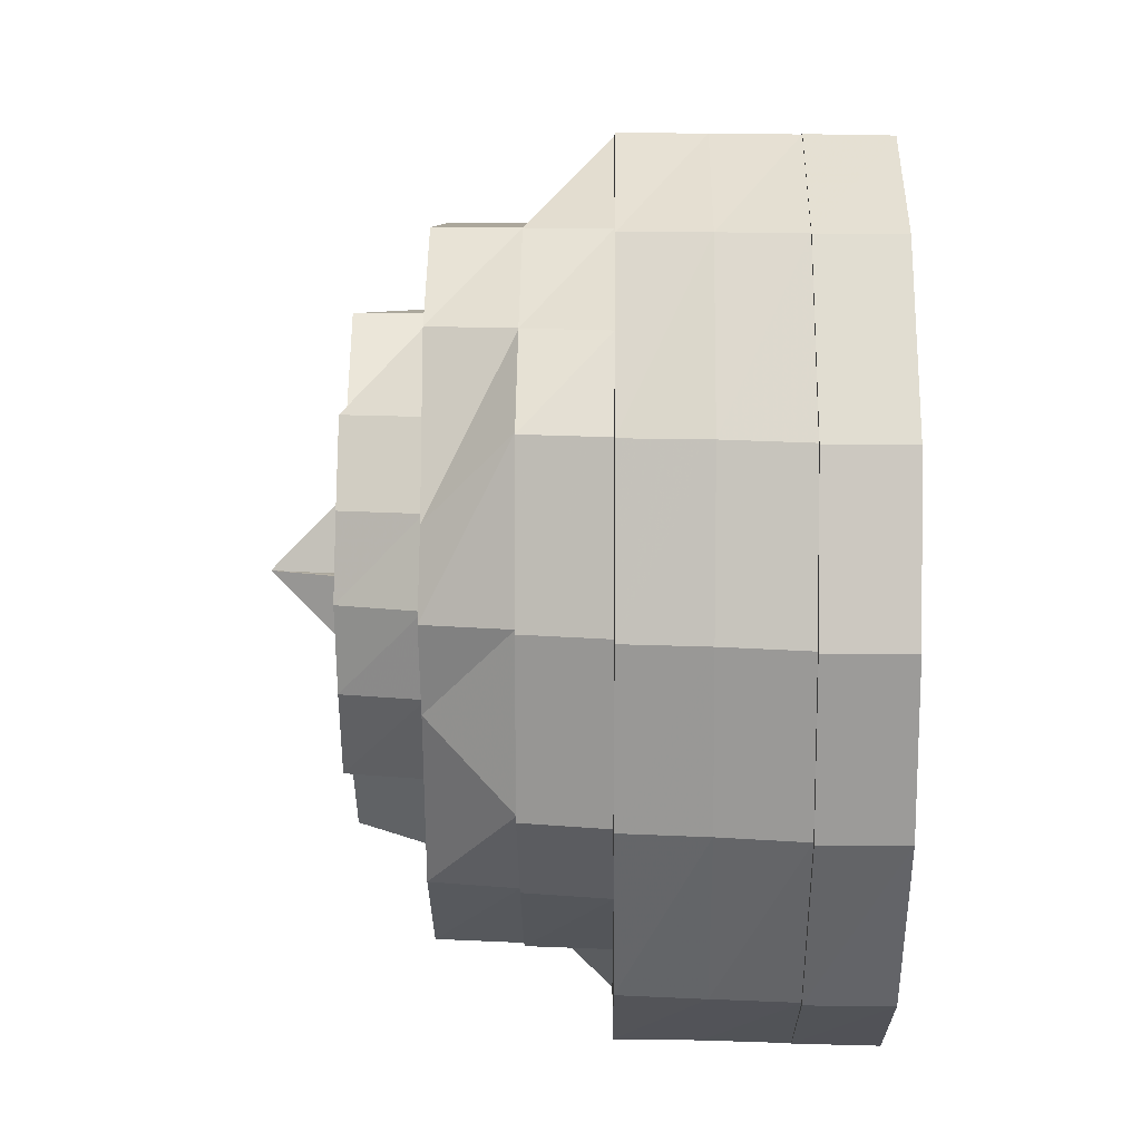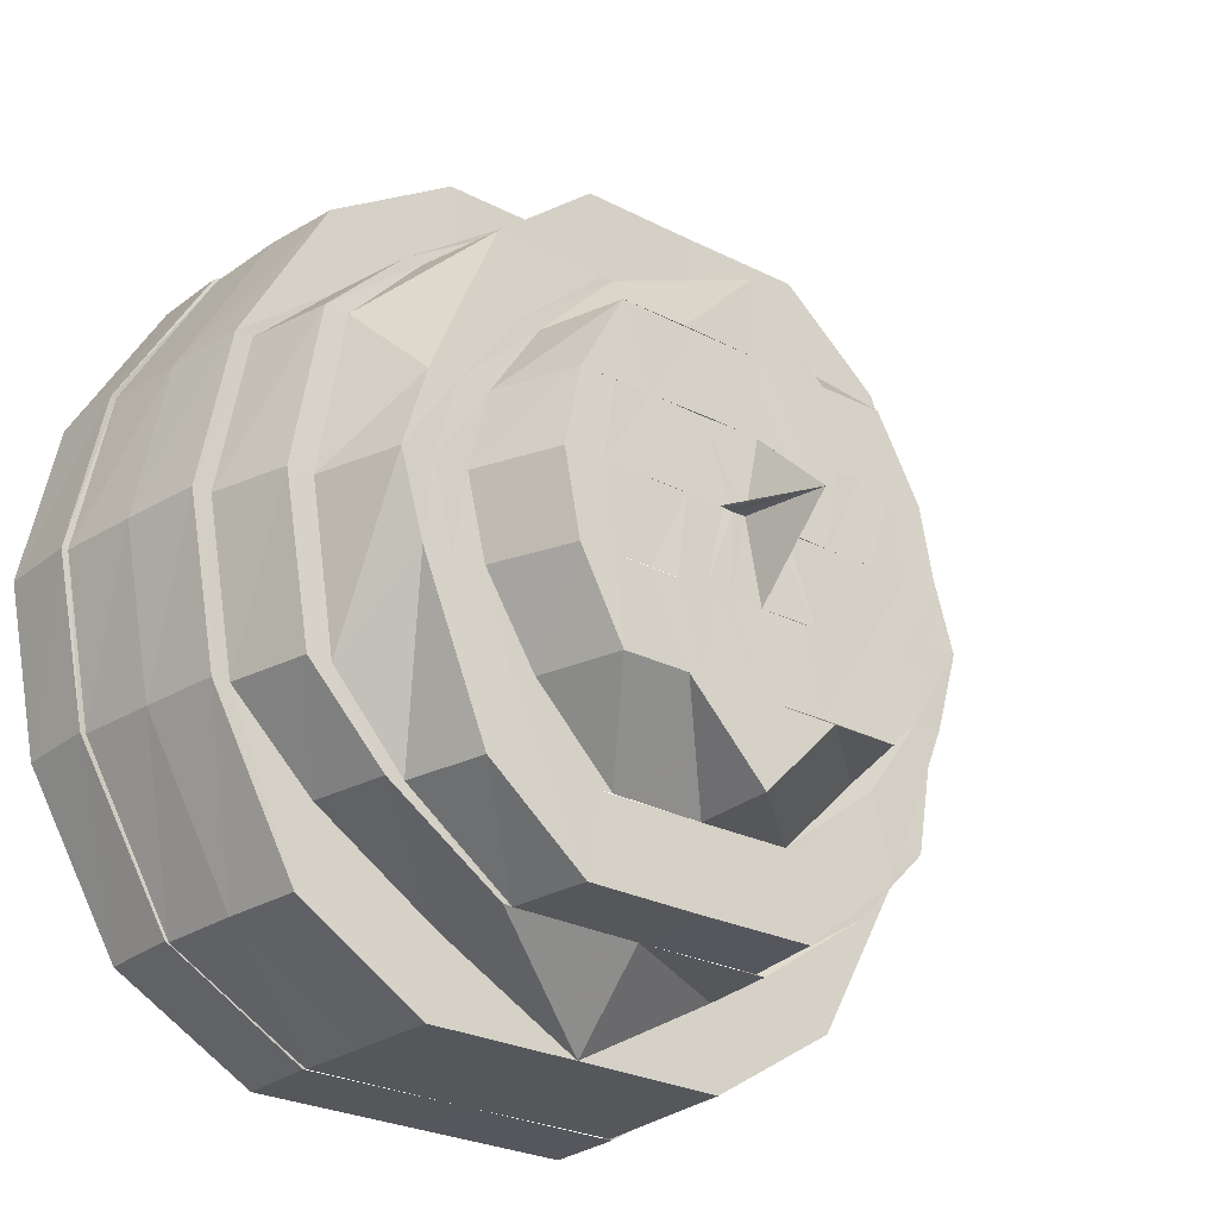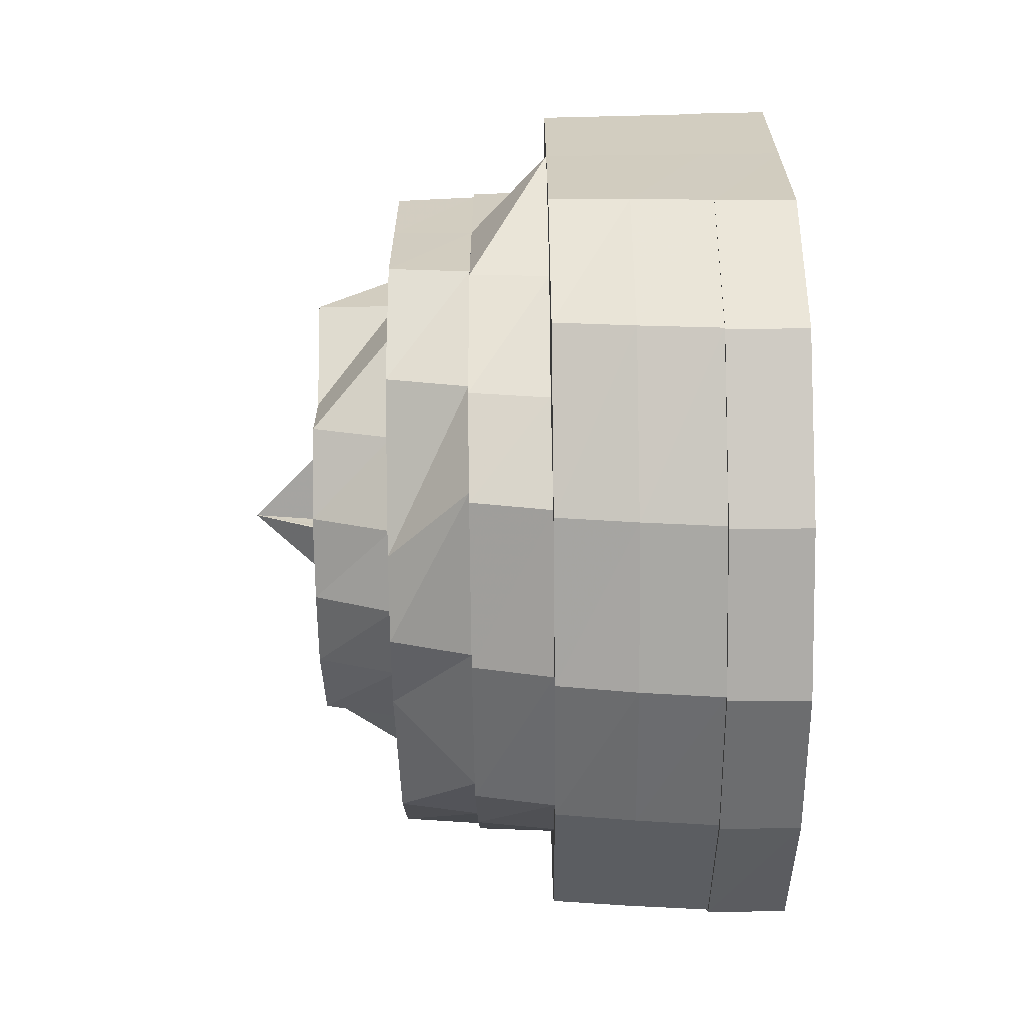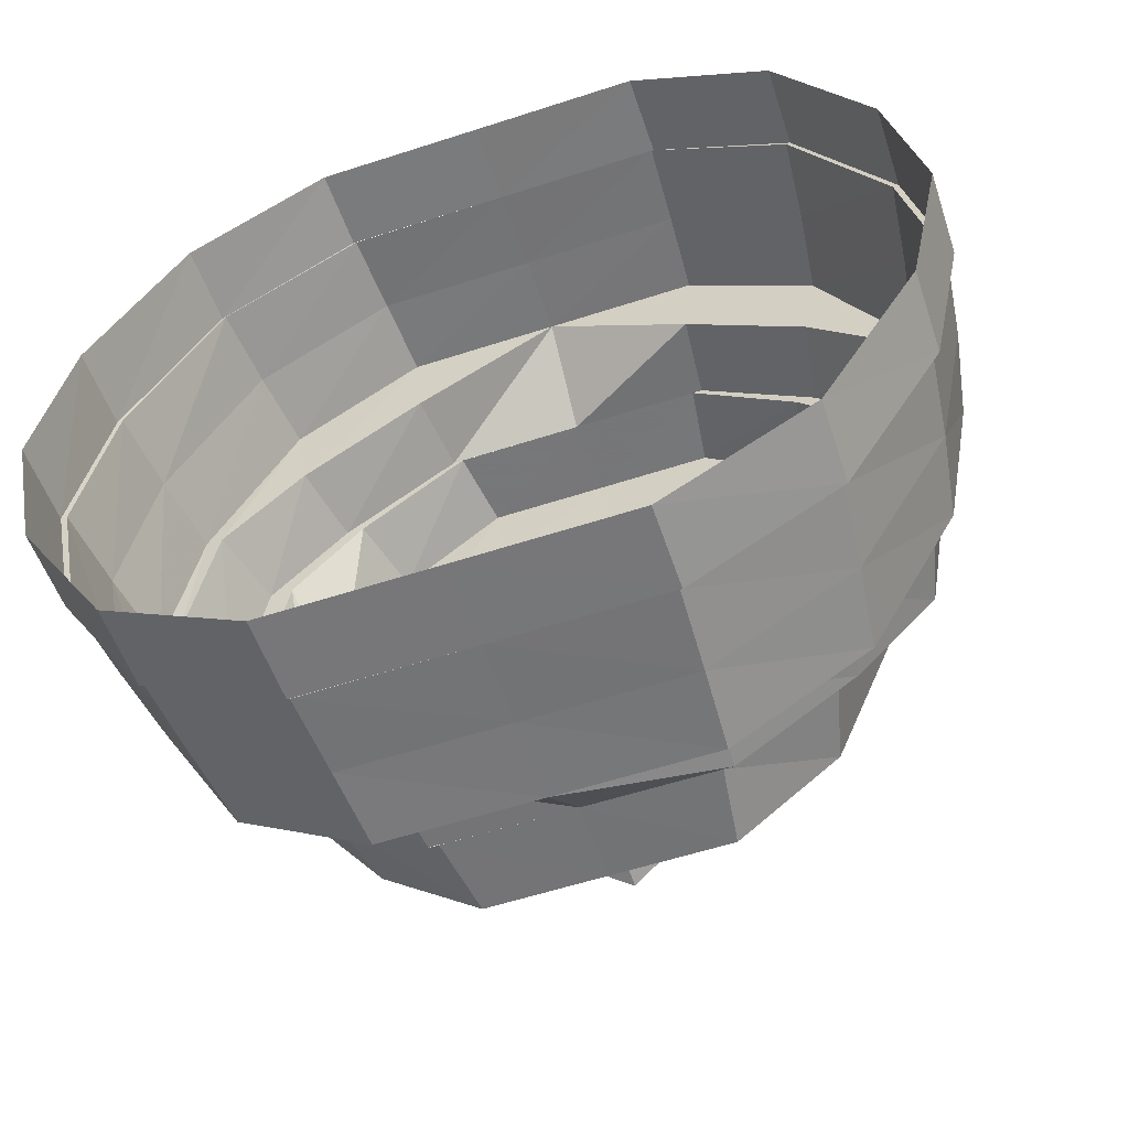
<metadata>
{"format":"obj","ext":"obj","renderer":"f3d","projection":"perspective","resolution":1024,"background":"white","views":[{"elev":8.3,"azim":-179.1,"up":"+Y"},{"elev":-26.9,"azim":51.4,"up":"+Y"},{"elev":-65.5,"azim":-179.3,"up":"+Z"},{"elev":-56.7,"azim":-71.2,"up":"+Y"}]}
</metadata>
<code>
o 4200
v 2222 1870 14.25
v 2222 1870 14.27
v 2222 1870 14.25
v 2222 1870 14.27
v 2222 1870 14.29
v 2222 1870 14.23
v 2222 1870 14.23
v 2222 1870 14.21
v 2222 1870 14.23
v 2222 1870 14.21
v 2222 1870 14.23
v 2222 1870 14.2
v 2222 1870 14.21
v 2222 1870 14.21
v 2222 1870 14.2
v 2222 1870 14.2
v 2222 1870 14.2
v 2222 1870 14.2
v 2222 1870 14.2
v 2222 1870 14.2
v 2222 1870 14.2
v 2222 1870 14.2
v 2222 1870 14.2
v 2222 1870 14.21
v 2222 1870 14.2
v 2222 1870 14.2
v 2222 1870 14.21
v 2222 1870 14.23
v 2222 1870 14.21
v 2222 1870 14.21
v 2222 1870 14.23
v 2222 1870 14.23
v 2222 1870 14.23
v 2222 1870 14.25
v 2222 1870 14.25
v 2222 1870 14.27
v 2222 1870 14.27
v 2222 1870 14.29
v 2222 1870 14.27
v 2222 1870 14.29
v 2222 1870 14.27
v 2222 1870 14.3
v 2222 1870 14.29
v 2222 1870 14.29
v 2222 1870 14.3
v 2222 1870 14.3
v 2222 1870 14.3
v 2222 1870 14.3
v 2222 1870 14.3
v 2222 1870 14.3
v 2222 1870 14.3
v 2222 1870 14.3
v 2222 1870 14.3
v 2222 1870 14.29
v 2222 1870 14.3
v 2222 1870 14.3
v 2222 1870 14.29
v 2222 1870 14.27
v 2222 1870 14.29
v 2222 1870 14.27
v 2222 1870 14.27
v 2222 1870 14.29
v 2222 1870 14.27
v 2222 1870 14.3
v 2222 1870 14.29
v 2222 1870 14.3
v 2222 1870 14.3
v 2222 1870 14.3
v 2222 1870 14.3
v 2222 1870 14.29
v 2222 1870 14.3
v 2222 1870 14.27
v 2222 1870 14.29
v 2222 1870 14.29
v 2222 1870 14.3
v 2222 1870 14.3
v 2222 1870 14.29
v 2222 1870 14.27
v 2222 1870 14.28
v 2222 1870 14.3
v 2222 1870 14.29
v 2222 1870 14.29
v 2222 1870 14.3
v 2222 1870 14.27
v 2222 1870 14.3
v 2222 1870 14.3
v 2222 1870 14.3
v 2222 1870 14.29
v 2222 1870 14.3
v 2222 1870 14.29
v 2222 1870 14.3
v 2222 1870 14.29
v 2222 1870 14.3
v 2222 1870 14.3
v 2222 1870 14.3
v 2222 1870 14.27
v 2222 1870 14.29
v 2222 1870 14.29
v 2222 1870 14.3
v 2222 1870 14.29
v 2222 1870 14.3
v 2222 1870 14.3
v 2222 1870 14.29
v 2222 1870 14.27
v 2222 1870 14.28
v 2222 1870 14.25
v 2222 1870 14.27
v 2222 1870 14.29
v 2222 1870 14.28
v 2222 1870 14.27
v 2222 1870 14.27
v 2222 1870 14.3
v 2222 1870 14.29
v 2222 1870 14.29
v 2222 1870 14.28
v 2222 1870 14.27
v 2222 1870 14.28
v 2222 1870 14.25
v 2222 1870 14.27
v 2222 1870 14.28
v 2222 1870 14.27
v 2222 1870 14.23
v 2222 1870 14.23
v 2222 1870 14.22
v 2222 1870 14.2
v 2222 1870 14.22
v 2222 1870 14.23
v 2222 1870 14.22
v 2222 1870 14.25
v 2222 1870 14.23
v 2222 1870 14.23
v 2222 1870 14.22
v 2222 1870 14.25
v 2222 1870 14.21
v 2222 1870 14.22
v 2222 1870 14.23
v 2222 1870 14.22
v 2222 1870 14.27
v 2222 1870 14.27
v 2222 1870 14.28
v 2222 1870 14.27
v 2222 1870 14.25
v 2222 1870 14.23
v 2222 1870 14.25
v 2222 1870 14.24
v 2222 1870 14.23
v 2222 1870 14.22
v 2222 1870 14.22
v 2222 1870 14.22
v 2222 1870 14.21
v 2222 1870 14.21
v 2222 1870 14.21
v 2222 1870 14.22
v 2222 1870 14.2
v 2222 1870 14.21
v 2222 1870 14.2
v 2222 1870 14.2
v 2222 1870 14.2
v 2222 1870 14.2
v 2222 1870 14.21
v 2222 1870 14.22
v 2222 1870 14.2
v 2222 1870 14.21
v 2222 1870 14.23
v 2222 1870 14.22
v 2222 1870 14.25
v 2222 1870 14.23
v 2222 1870 14.21
v 2222 1870 14.22
v 2222 1870 14.23
v 2222 1870 14.23
v 2222 1870 14.21
v 2222 1870 14.22
v 2222 1870 14.23
v 2222 1870 14.22
v 2222 1870 14.25
v 2222 1870 14.23
v 2222 1870 14.22
v 2222 1870 14.23
v 2222 1870 14.27
v 2222 1870 14.27
v 2222 1870 14.29
v 2222 1870 14.3
v 2222 1870 14.28
v 2222 1870 14.27
v 2222 1870 14.28
v 2222 1870 14.25
v 2222 1870 14.27
v 2222 1870 14.27
v 2222 1870 14.28
v 2222 1870 14.25
v 2222 1870 14.29
v 2222 1870 14.28
v 2222 1870 14.27
v 2222 1870 14.28
v 2222 1870 14.23
v 2222 1870 14.24
v 2222 1870 14.22
v 2222 1870 14.24
v 2222 1870 14.25
v 2222 1870 14.27
v 2222 1870 14.25
v 2222 1870 14.27
v 2222 1870 14.27
v 2222 1870 14.28
v 2222 1870 14.28
v 2222 1870 14.28
v 2222 1870 14.29
v 2222 1870 14.29
v 2222 1870 14.28
v 2222 1870 14.29
v 2222 1870 14.29
v 2222 1870 14.29
v 2222 1870 14.27
v 2222 1870 14.26
v 2222 1870 14.29
v 2222 1870 14.27
v 2222 1870 14.28
v 2222 1870 14.29
v 2222 1870 14.28
v 2222 1870 14.27
v 2222 1870 14.28
v 2222 1870 14.29
v 2222 1870 14.28
v 2222 1870 14.28
v 2222 1870 14.27
v 2222 1870 14.28
v 2222 1870 14.28
v 2222 1870 14.27
v 2222 1870 14.28
v 2222 1870 14.28
v 2222 1870 14.27
v 2222 1870 14.26
v 2222 1870 14.26
v 2222 1870 14.25
v 2222 1870 14.27
v 2222 1870 14.25
v 2222 1870 14.25
v 2222 1870 14.27
v 2222 1870 14.27
v 2222 1870 14.28
v 2222 1870 14.24
v 2222 1870 14.25
v 2222 1870 14.25
v 2222 1870 14.24
v 2222 1870 14.24
v 2222 1870 14.22
v 2222 1870 14.23
v 2222 1870 14.23
v 2222 1870 14.24
v 2222 1870 14.24
v 2222 1870 14.23
v 2222 1870 14.24
v 2222 1870 14.24
v 2222 1870 14.23
v 2222 1870 14.24
v 2222 1870 14.24
v 2222 1870 14.25
v 2222 1870 14.24
v 2222 1870 14.25
v 2222 1870 14.25
v 2222 1870 14.26
v 2222 1870 14.26
v 2222 1870 14.27
v 2222 1870 14.27
v 2222 1870 14.25
v 2222 1870 14.25
v 2222 1870 14.25
v 2222 1870 14.26
v 2222 1870 14.28
v 2222 1870 14.28
v 2222 1870 14.27
v 2222 1870 14.28
v 2222 1870 14.28
v 2222 1870 14.27
v 2222 1870 14.27
v 2222 1870 14.26
v 2222 1870 14.27
v 2222 1870 14.27
v 2222 1870 14.26
v 2222 1870 14.25
v 2222 1870 14.26
v 2222 1870 14.27
v 2222 1870 14.26
v 2222 1870 14.25
v 2222 1870 14.24
v 2222 1870 14.27
v 2222 1870 14.22
v 2222 1870 14.24
v 2222 1870 14.26
v 2222 1870 14.25
v 2222 1870 14.24
v 2222 1870 14.23
v 2222 1870 14.22
v 2222 1870 14.26
v 2222 1870 14.27
v 2222 1870 14.26
v 2222 1870 14.27
v 2222 1870 14.26
v 2222 1870 14.26
v 2222 1870 14.26
v 2222 1870 14.25
v 2222 1870 14.26
v 2222 1870 14.26
v 2222 1870 14.26
v 2222 1870 14.25
v 2222 1870 14.26
v 2222 1870 14.25
v 2222 1870 14.26
v 2222 1870 14.25
v 2222 1870 14.25
v 2222 1870 14.25
v 2222 1870 14.25
v 2222 1870 14.25
v 2222 1870 14.24
v 2222 1870 14.24
v 2222 1870 14.24
v 2222 1870 14.24
v 2222 1870 14.23
v 2222 1870 14.25
v 2222 1870 14.24
v 2222 1870 14.23
v 2222 1870 14.24
v 2222 1870 14.23
v 2222 1870 14.22
v 2222 1870 14.23
v 2222 1870 14.22
v 2222 1870 14.22
v 2222 1870 14.21
v 2222 1870 14.21
v 2222 1870 14.21
v 2222 1870 14.21
v 2222 1870 14.22
v 2222 1870 14.23
v 2222 1870 14.22
v 2222 1870 14.22
v 2222 1870 14.22
v 2222 1870 14.22
v 2222 1870 14.23
v 2222 1870 14.22
v 2222 1870 14.22
v 2222 1870 14.22
v 2222 1870 14.22
v 2222 1870 14.23
v 2222 1870 14.23
v 2222 1870 14.23
v 2222 1870 14.23
v 2222 1870 14.24
v 2222 1870 14.23
v 2222 1870 14.24
v 2222 1870 14.24
v 2222 1870 14.24
v 2222 1870 14.24
v 2222 1870 14.25
v 2222 1870 14.25
v 2222 1870 14.25
v 2222 1870 14.25
v 2222 1870 14.25
v 2222 1870 14.25
v 2222 1870 14.25
v 2222 1870 14.25
v 2222 1870 14.25
v 2222 1870 14.25
v 2222 1870 14.25
v 2222 1870 14.25
v 2222 1870 14.25
v 2222 1870 14.25
v 2222 1870 14.25
v 2222 1870 14.25
v 2222 1870 14.25
v 2222 1870 14.25
v 2222 1870 14.25
v 2222 1870 14.25
v 2222 1870 14.25
v 2222 1870 14.25
v 2222 1870 14.26
v 2222 1870 14.26
v 2222 1870 14.25
v 2222 1870 14.25
v 2222 1870 14.26
v 2222 1870 14.26
v 2222 1870 14.23
v 2222 1870 14.21
v 2222 1870 14.23
v 2222 1870 14.2
v 2222 1870 14.21
v 2222 1870 14.2
v 2222 1870 14.2
v 2222 1870 14.2
v 2222 1870 14.2
v 2222 1870 14.21
v 2222 1870 14.2
v 2222 1870 14.23
v 2222 1870 14.21
v 2222 1870 14.21
v 2222 1870 14.2
v 2222 1870 14.2
v 2222 1870 14.22
v 2222 1870 14.23
v 2222 1870 14.22
v 2222 1870 14.21
v 2222 1870 14.22
v 2222 1870 14.2
v 2222 1870 14.23
v 2222 1870 14.2
v 2222 1870 14.2
v 2222 1870 14.2
v 2222 1870 14.21
v 2222 1870 14.2
v 2222 1870 14.21
v 2222 1870 14.2
v 2222 1870 14.2
v 2222 1870 14.23
v 2222 1870 14.23
v 2222 1870 14.23
v 2222 1870 14.25
v 2222 1870 14.23
v 2222 1870 14.21
v 2222 1870 14.22
v 2222 1870 14.27
v 2222 1870 14.25
v 2222 1870 14.27
v 2222 1870 14.27
v 2222 1870 14.27
v 2222 1870 14.29
v 2222 1870 14.29
v 2222 1870 14.28
v 2222 1870 14.27
v 2222 1870 14.25
v 2222 1870 14.27
v 2222 1870 14.27
v 2222 1870 14.23
v 2222 1870 14.23
v 2222 1870 14.22
v 2222 1870 14.23
v 2222 1870 14.21
v 2222 1870 14.22
v 2222 1870 14.23
v 2222 1870 14.23
v 2222 1870 14.25
v 2222 1870 14.27
f 1 2 3
f 3 2 4
f 2 5 4
f 6 1 3
f 7 1 6
f 8 6 9
f 10 7 11
f 12 13 8
f 14 7 13
f 15 14 10
f 16 17 12
f 18 14 17
f 19 18 15
f 20 21 16
f 22 18 21
f 23 22 19
f 24 25 20
f 26 22 25
f 27 26 23
f 28 29 24
f 30 26 29
f 31 30 27
f 32 30 33
f 34 32 33
f 35 32 34
f 36 35 34
f 37 35 36
f 38 36 39
f 40 37 41
f 42 43 38
f 44 37 43
f 45 44 40
f 46 47 42
f 48 44 47
f 49 48 45
f 50 51 46
f 52 48 51
f 53 52 49
f 54 55 50
f 56 52 55
f 57 56 53
f 58 5 57
f 5 56 59
f 60 59 54
f 61 62 63
f 62 64 65
f 64 66 67
f 66 68 69
f 68 70 71
f 70 72 73
f 74 67 75
f 75 69 76
f 74 75 77
f 78 77 79
f 79 80 81
f 75 76 80
f 82 75 83
f 84 74 82
f 85 86 75
f 86 87 76
f 88 85 74
f 80 76 89
f 80 89 90
f 76 91 89
f 76 71 91
f 87 92 91
f 90 89 93
f 94 91 95
f 92 96 97
f 91 73 97
f 95 97 98
f 91 97 99
f 93 99 100
f 101 102 93
f 102 103 100
f 103 104 105
f 104 106 107
f 108 105 109
f 109 110 111
f 93 100 112
f 112 100 113
f 114 115 113
f 115 116 117
f 116 118 119
f 120 119 121
f 118 122 123
f 122 124 123
f 124 125 126
f 127 126 128
f 129 123 130
f 131 132 130
f 133 123 129
f 119 133 129
f 132 134 135
f 136 135 137
f 138 129 139
f 140 138 141
f 141 129 142
f 129 143 144
f 142 143 145
f 146 147 143
f 145 148 149
f 135 150 148
f 135 151 150
f 148 150 152
f 148 152 153
f 151 154 150
f 150 155 152
f 150 154 155
f 151 156 154
f 157 156 151
f 158 159 154
f 154 160 155
f 159 161 160
f 154 162 160
f 155 160 163
f 161 164 165
f 164 166 167
f 168 165 169
f 169 170 171
f 172 173 163
f 173 174 175
f 174 176 177
f 178 177 179
f 176 180 181
f 180 182 181
f 182 183 184
f 185 184 186
f 187 181 188
f 189 190 188
f 191 181 187
f 177 191 187
f 190 192 193
f 194 193 195
f 196 187 197
f 198 196 199
f 199 187 200
f 187 201 202
f 200 201 203
f 204 205 201
f 203 206 207
f 193 208 206
f 193 90 208
f 90 93 208
f 208 93 112
f 206 208 209
f 208 112 209
f 206 209 210
f 209 112 211
f 112 113 211
f 210 209 212
f 209 211 212
f 211 113 213
f 210 212 214
f 215 210 214
f 212 211 216
f 211 213 216
f 217 218 215
f 219 220 213
f 220 221 222
f 213 117 222
f 213 222 223
f 216 213 223
f 223 222 224
f 225 226 224
f 223 224 227
f 216 223 228
f 228 223 227
f 227 224 229
f 230 216 228
f 212 216 230
f 214 212 230
f 230 228 231
f 214 230 232
f 232 230 231
f 233 214 232
f 215 214 233
f 233 232 234
f 235 233 234
f 234 232 236
f 232 231 236
f 235 234 237
f 238 233 235
f 238 239 215
f 240 241 239
f 242 238 243
f 244 217 238
f 245 202 238
f 246 244 245
f 247 246 248
f 248 197 245
f 248 245 249
f 249 245 250
f 250 238 251
f 249 250 252
f 252 250 251
f 252 251 253
f 253 251 254
f 255 252 253
f 253 254 256
f 257 258 254
f 256 254 259
f 254 237 259
f 254 235 237
f 259 237 260
f 260 237 261
f 237 262 261
f 237 263 262
f 263 264 262
f 263 236 264
f 236 265 264
f 236 231 265
f 260 261 266
f 261 267 268
f 267 269 268
f 231 270 265
f 231 228 270
f 228 227 270
f 265 270 271
f 265 271 272
f 270 227 273
f 270 273 271
f 227 229 273
f 274 275 229
f 272 271 276
f 272 276 277
f 271 273 278
f 271 278 276
f 273 229 279
f 273 279 278
f 229 280 279
f 229 139 280
f 275 281 280
f 279 280 282
f 278 279 283
f 279 282 283
f 283 282 284
f 282 285 284
f 280 144 285
f 281 286 285
f 283 284 287
f 286 288 289
f 290 285 291
f 285 292 289
f 293 294 292
f 287 284 295
f 296 283 287
f 278 283 296
f 276 278 296
f 287 295 297
f 276 296 298
f 277 276 298
f 298 296 299
f 298 299 300
f 277 298 301
f 300 299 301
f 299 297 301
f 269 277 301
f 269 301 302
f 301 297 303
f 301 303 304
f 297 295 305
f 303 306 302
f 307 308 295
f 309 303 310
f 311 269 310
f 310 306 311
f 295 312 305
f 305 312 306
f 295 313 312
f 306 312 314
f 306 314 268
f 312 315 314
f 312 316 315
f 316 317 315
f 313 318 312
f 316 319 317
f 314 320 266
f 320 321 266
f 319 322 317
f 313 323 318
f 285 323 313
f 318 324 319
f 323 324 318
f 319 325 322
f 324 325 319
f 323 326 324
f 289 326 323
f 289 153 326
f 326 327 324
f 324 327 325
f 153 328 326
f 326 328 327
f 153 152 328
f 152 329 328
f 152 155 329
f 155 163 329
f 329 163 330
f 328 329 331
f 328 331 327
f 329 330 331
f 332 333 330
f 333 334 335
f 330 175 335
f 330 335 336
f 331 330 336
f 336 335 337
f 338 339 337
f 331 336 340
f 327 331 340
f 327 340 325
f 336 337 341
f 340 336 341
f 341 337 248
f 325 340 342
f 340 341 342
f 325 342 322
f 341 248 343
f 342 341 343
f 343 248 249
f 322 342 344
f 342 343 344
f 322 344 345
f 343 249 346
f 344 343 346
f 346 249 252
f 346 252 255
f 344 346 347
f 345 344 347
f 347 346 255
f 345 347 348
f 347 255 349
f 348 347 349
f 349 255 350
f 349 350 351
f 348 349 352
f 351 350 352
f 350 256 352
f 321 348 352
f 352 256 353
f 321 352 354
f 352 353 355
f 353 260 354
f 356 353 357
f 357 260 358
f 358 321 357
f 358 359 360
f 361 362 360
f 311 363 360
f 364 365 360
f 366 367 360
f 366 368 360
f 369 368 360
f 370 371 360
f 370 372 360
f 373 372 360
f 374 375 360
f 374 376 360
f 377 376 360
f 378 379 360
f 380 379 360
f 380 381 360
f 382 383 384
f 383 385 386
f 385 387 388
f 387 389 390
f 389 391 392
f 391 393 394
f 395 388 396
f 396 390 397
f 395 396 398
f 399 398 400
f 400 157 401
f 396 397 157
f 157 397 156
f 402 396 403
f 404 395 402
f 405 406 396
f 406 407 397
f 408 405 395
f 397 409 156
f 397 392 409
f 407 410 409
f 411 409 412
f 413 408 414
f 414 395 415
f 414 386 395
f 416 414 404
f 410 417 418
f 409 394 418
f 409 418 162
f 412 418 419
f 420 421 416
f 421 414 133
f 421 384 414
f 34 384 421
f 422 34 421
f 98 422 420
f 423 34 422
f 422 421 424
f 97 423 422
f 97 422 425
f 426 425 427
f 427 424 428
f 3 63 429
f 429 63 430
f 429 430 191
f 431 88 430
f 432 3 429
f 433 3 432
f 418 433 432
f 418 432 434
f 432 429 435
f 436 434 437
f 437 435 438
f 419 432 439
f 439 429 440
f 440 430 84
f 430 74 441
f 430 65 74

</code>
